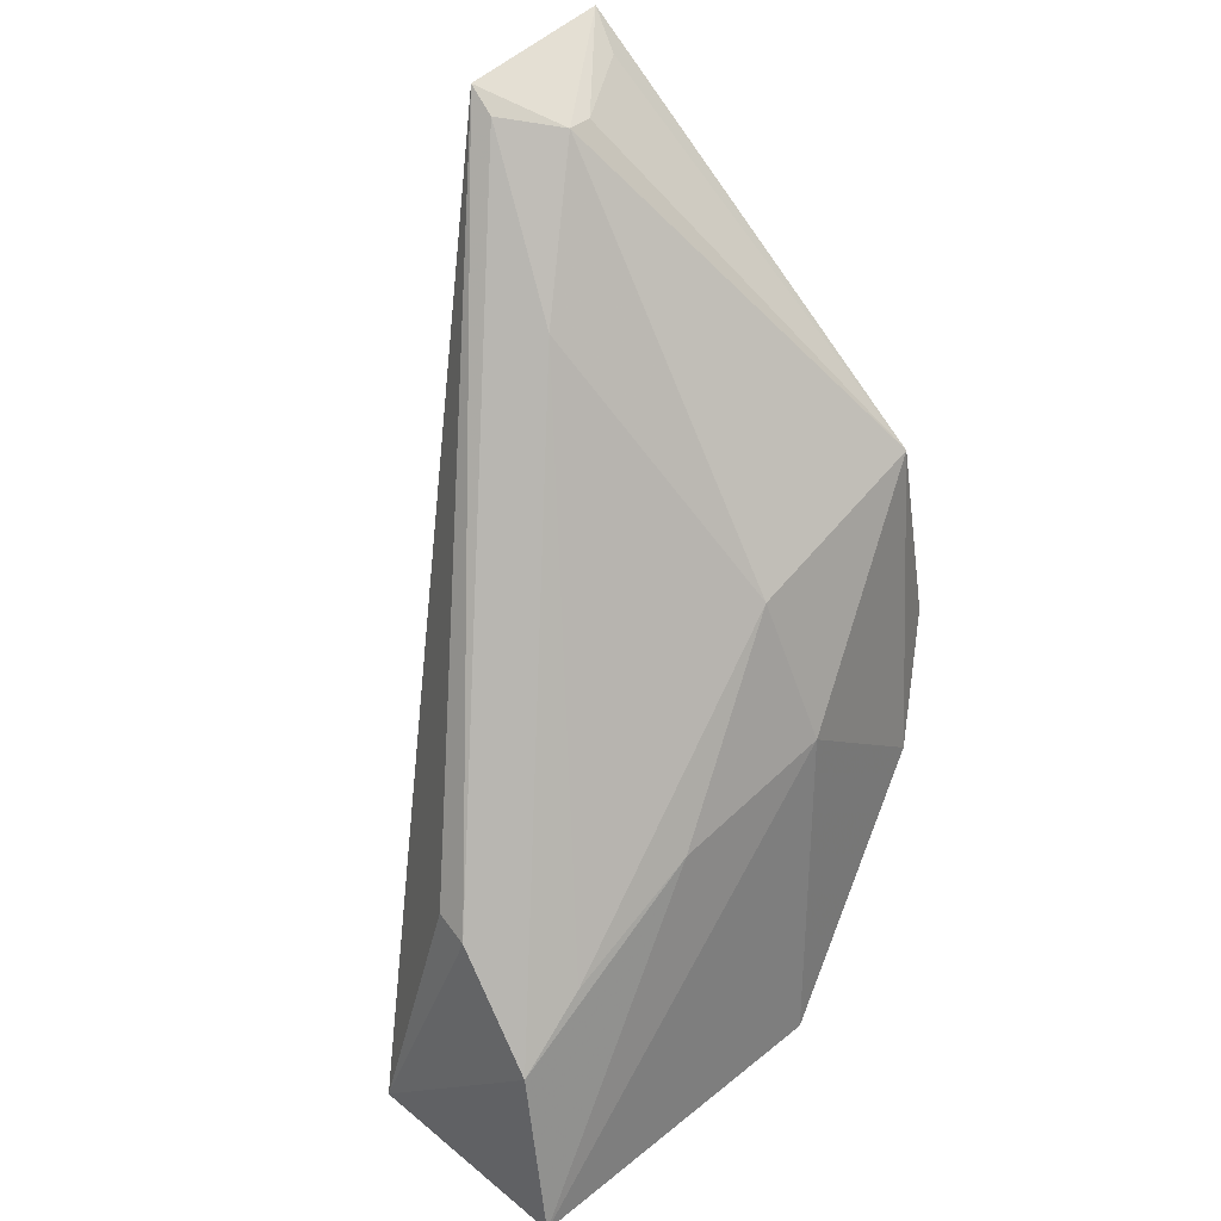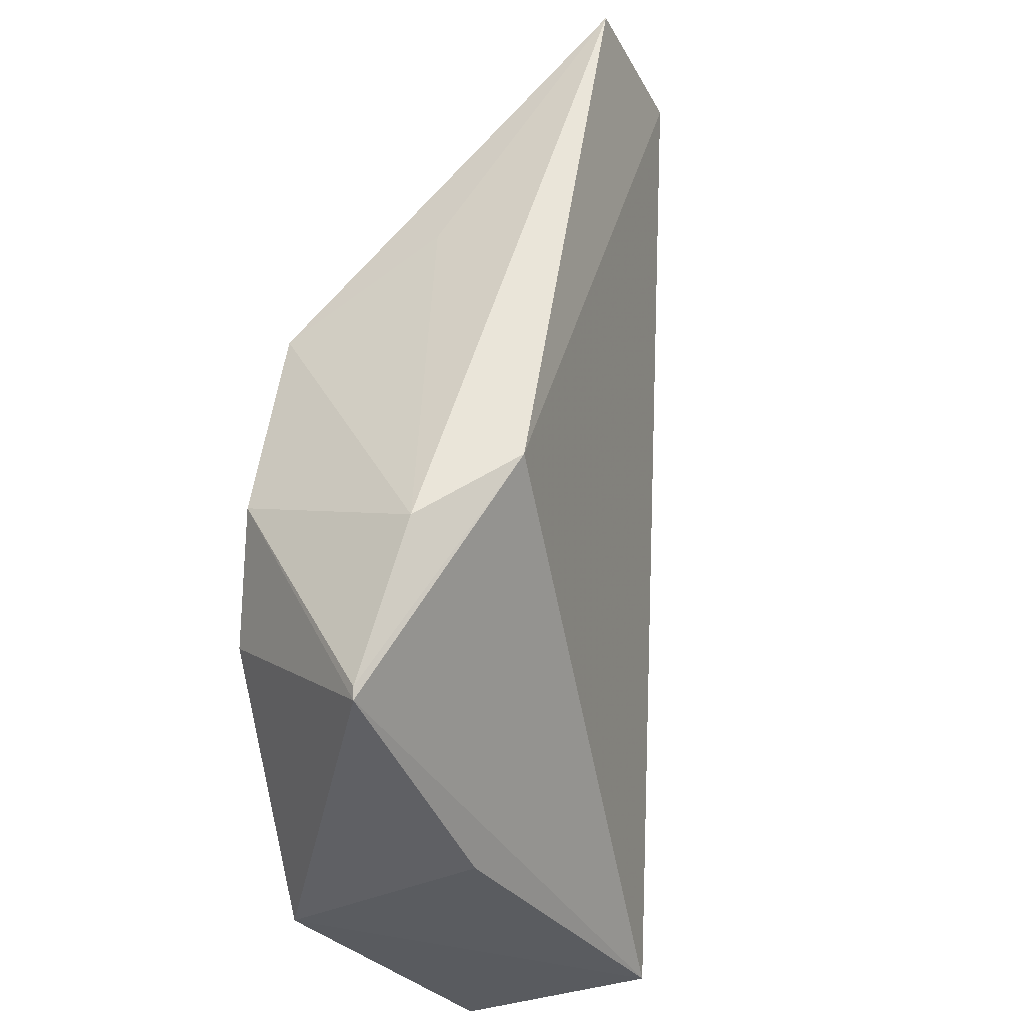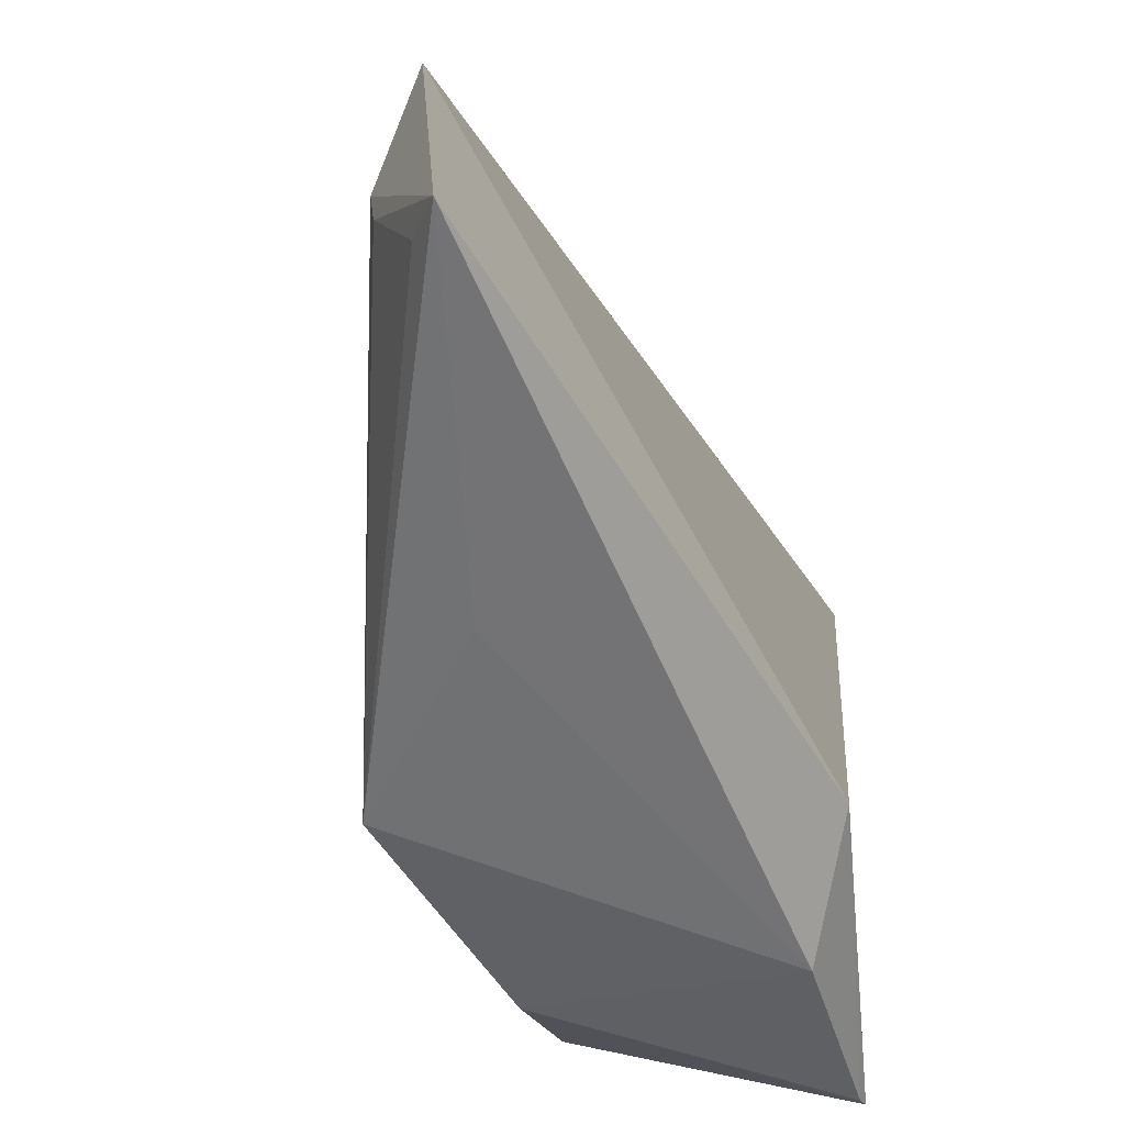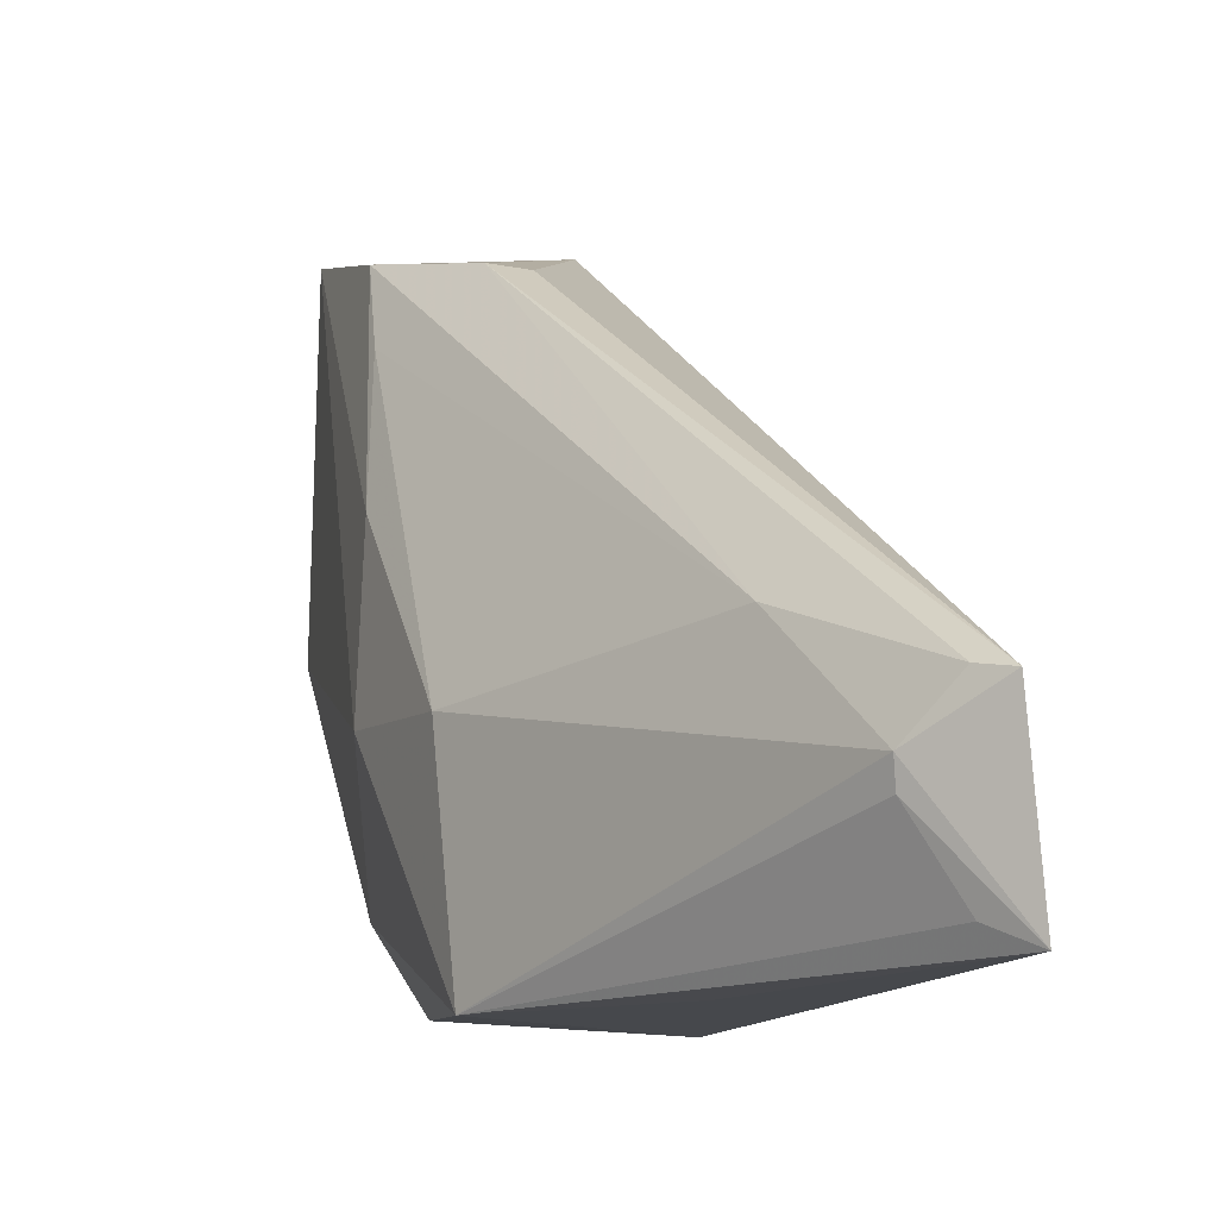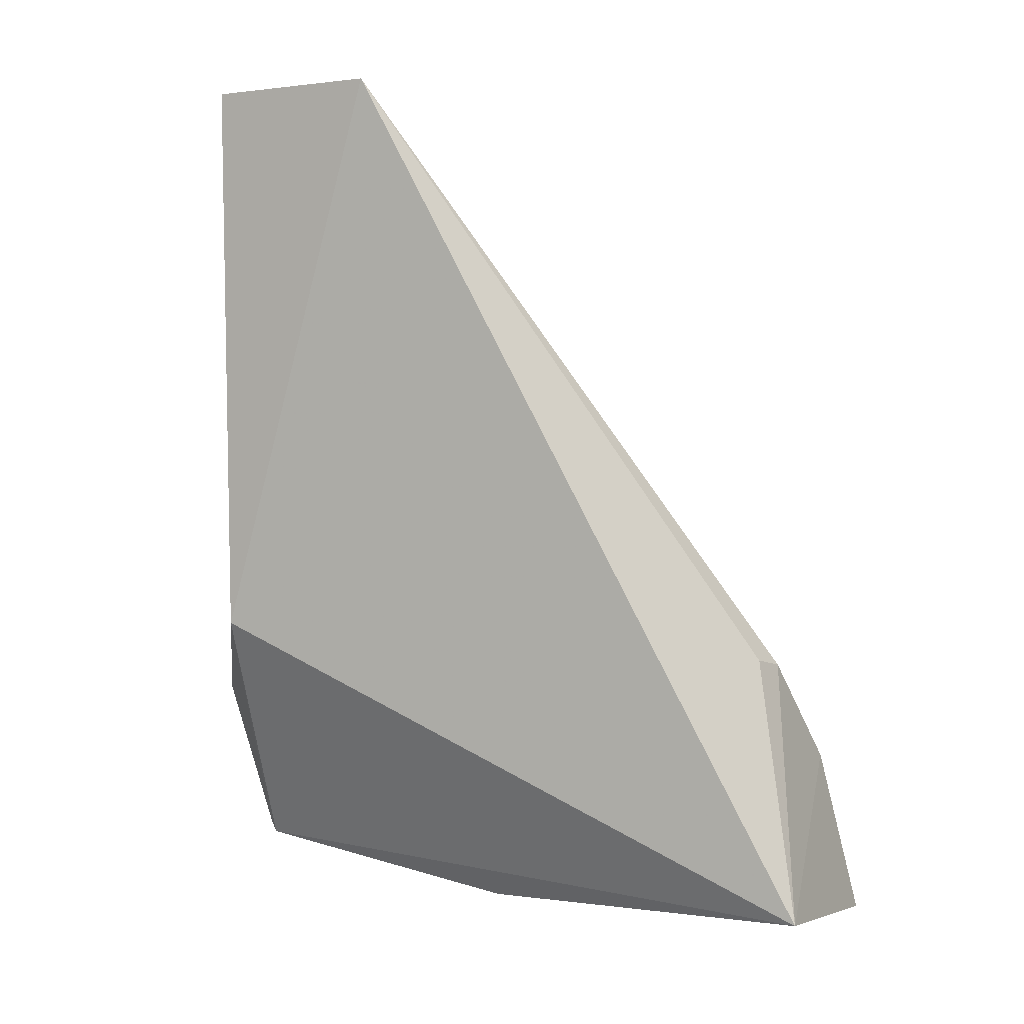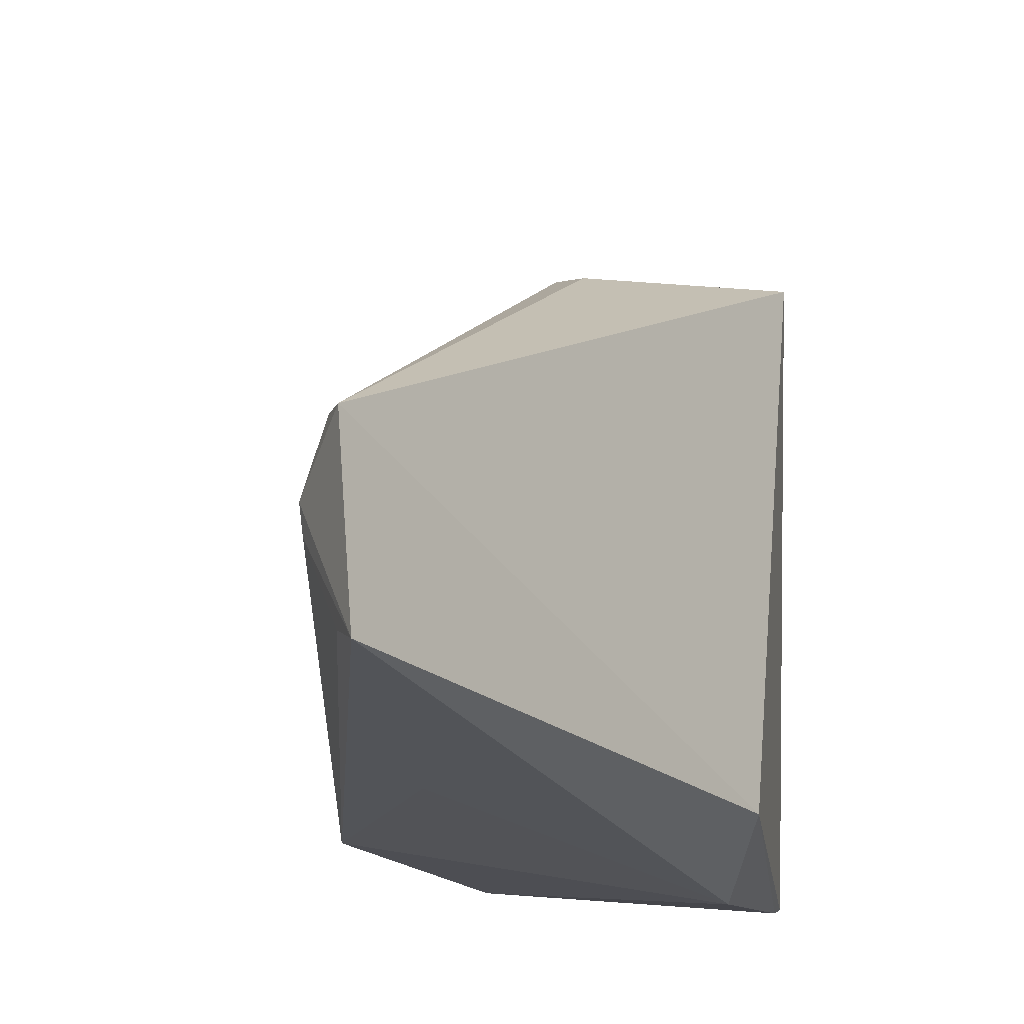
<metadata>
{"format":"obj","ext":"obj","renderer":"f3d","projection":"perspective","resolution":1024,"background":"white","views":[{"elev":44.8,"azim":-134.5,"up":"+Z"},{"elev":-31.3,"azim":29.7,"up":"+Z"},{"elev":-48.3,"azim":38.0,"up":"+Y"},{"elev":-2.9,"azim":-1.7,"up":"+Y"},{"elev":-3.1,"azim":118.2,"up":"+Z"},{"elev":-15.3,"azim":41.1,"up":"+Y"}]}
</metadata>
<code>
v -0.003695 0.04793 0.1072
v -0.00279 0.0385 0.1072
v -0.01762 0.06946 0.0573
v -0.03003 0.06897 0.057
v -0.02283 0.03492 0.08728
v -0.02189 0.06685 0.07255
v -0.0074 0.03614 0.07511
v -0.007769 0.04512 0.1052
v -0.01972 0.06649 0.07282
v -0.0272 0.06766 0.06676
v -0.01237 0.03271 0.07096
v -0.007664 0.04366 0.1051
v -0.02737 0.04613 0.07651
v -0.01183 0.05058 0.09768
v -0.01308 0.03585 0.09216
v -0.01616 0.03361 0.06133
v -0.005048 0.03941 0.1057
v -0.02698 0.05565 0.0745
v -0.005272 0.04809 0.1061
v -0.02384 0.04685 0.08478
v -0.03058 0.04947 0.05715
v -0.01603 0.03337 0.06199
v -0.02682 0.06337 0.07011
v -0.01809 0.04933 0.05792
v -0.02695 0.03762 0.06894
v -0.02415 0.03381 0.07548
f 7 1 2
f 7 3 1
f 8 2 1
f 9 6 1
f 9 1 3
f 9 3 6
f 10 6 3
f 10 3 4
f 11 7 2
f 12 8 5
f 12 2 8
f 14 6 10
f 15 11 2
f 15 2 5
f 15 5 11
f 16 3 7
f 17 12 5
f 17 5 2
f 17 2 12
f 18 10 4
f 18 4 13
f 19 14 8
f 19 8 1
f 19 1 6
f 19 6 14
f 20 5 8
f 20 8 14
f 20 18 13
f 20 13 5
f 21 4 3
f 21 13 4
f 22 16 7
f 22 7 11
f 23 20 14
f 23 14 10
f 23 10 18
f 23 18 20
f 24 21 3
f 24 3 16
f 24 16 21
f 25 21 16
f 25 5 13
f 25 13 21
f 26 22 11
f 26 11 5
f 26 5 25
f 26 25 16
f 26 16 22

</code>
